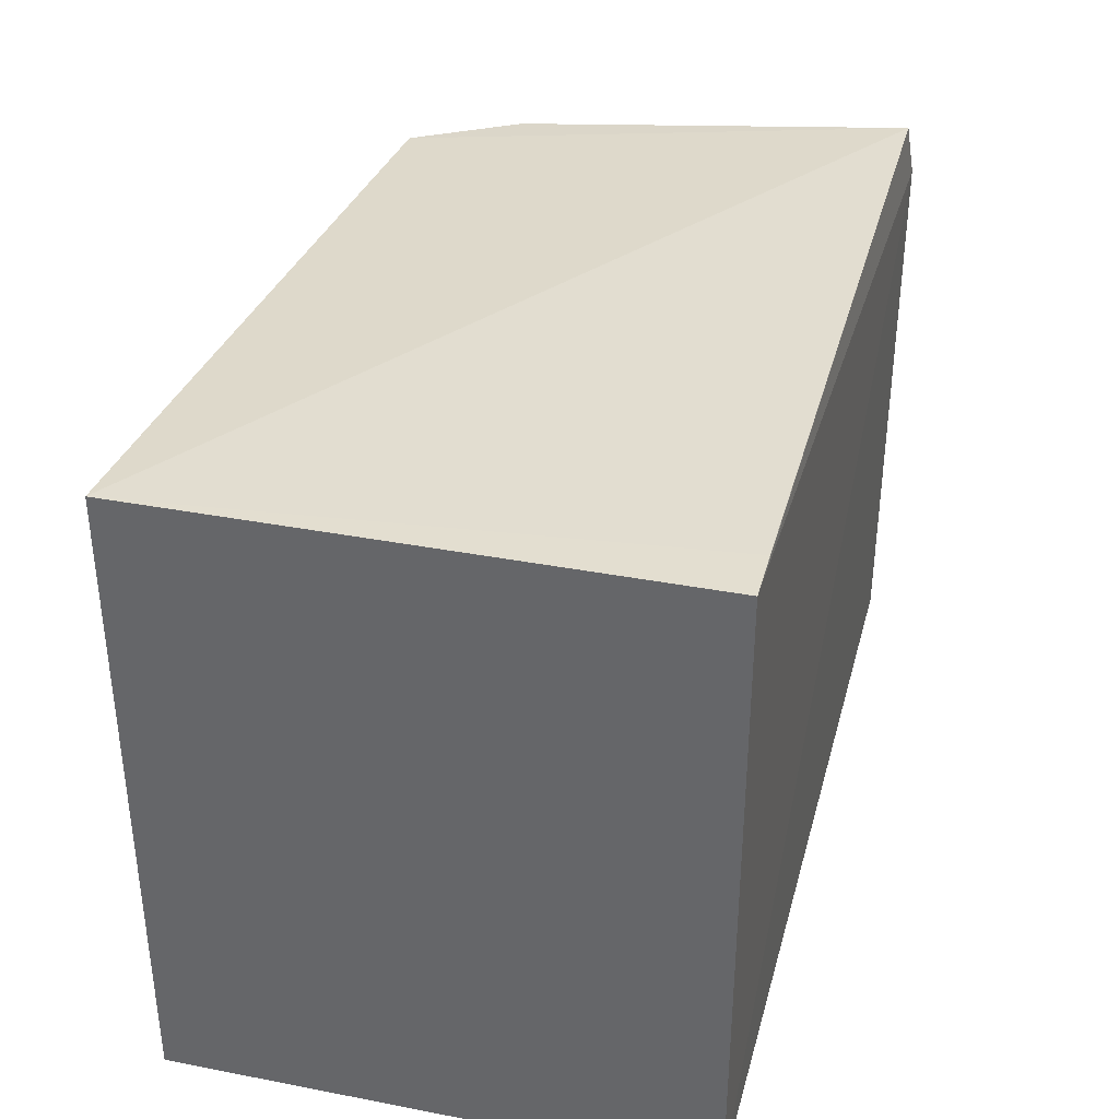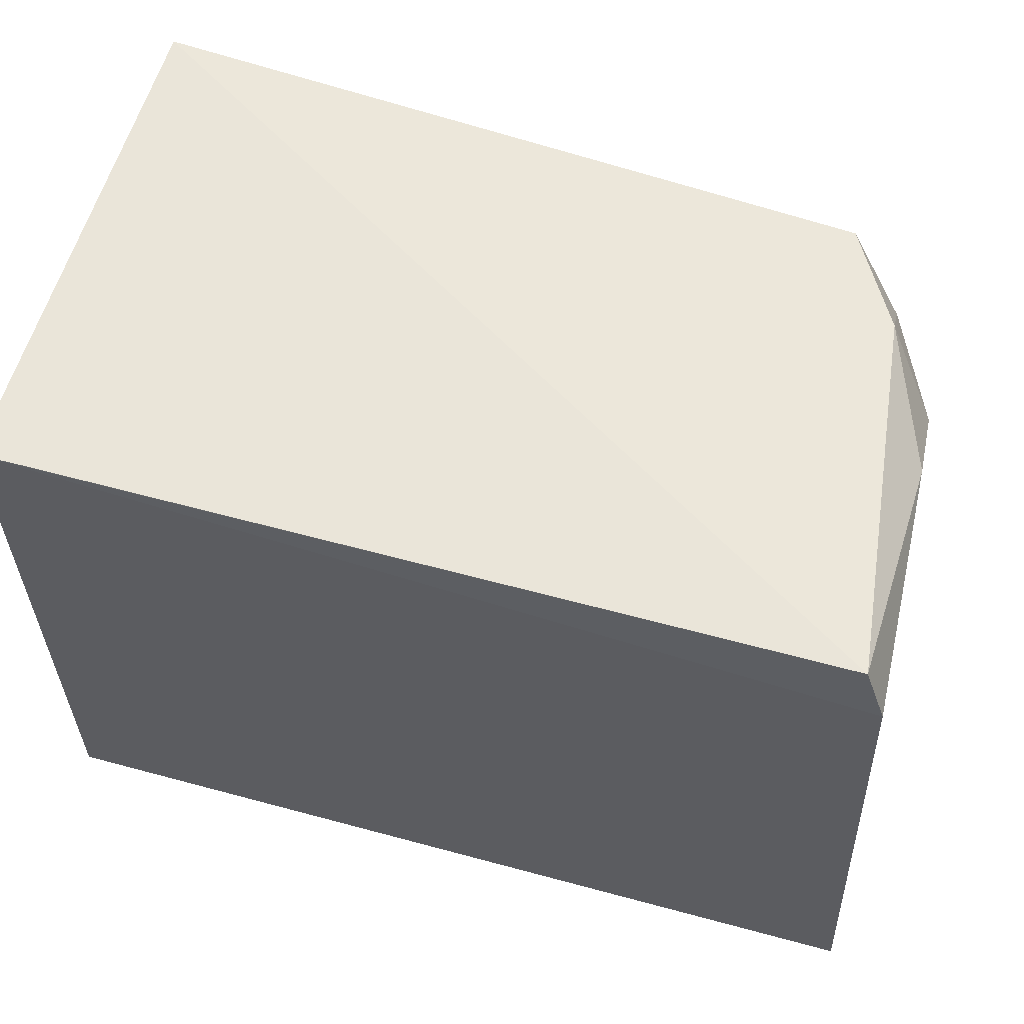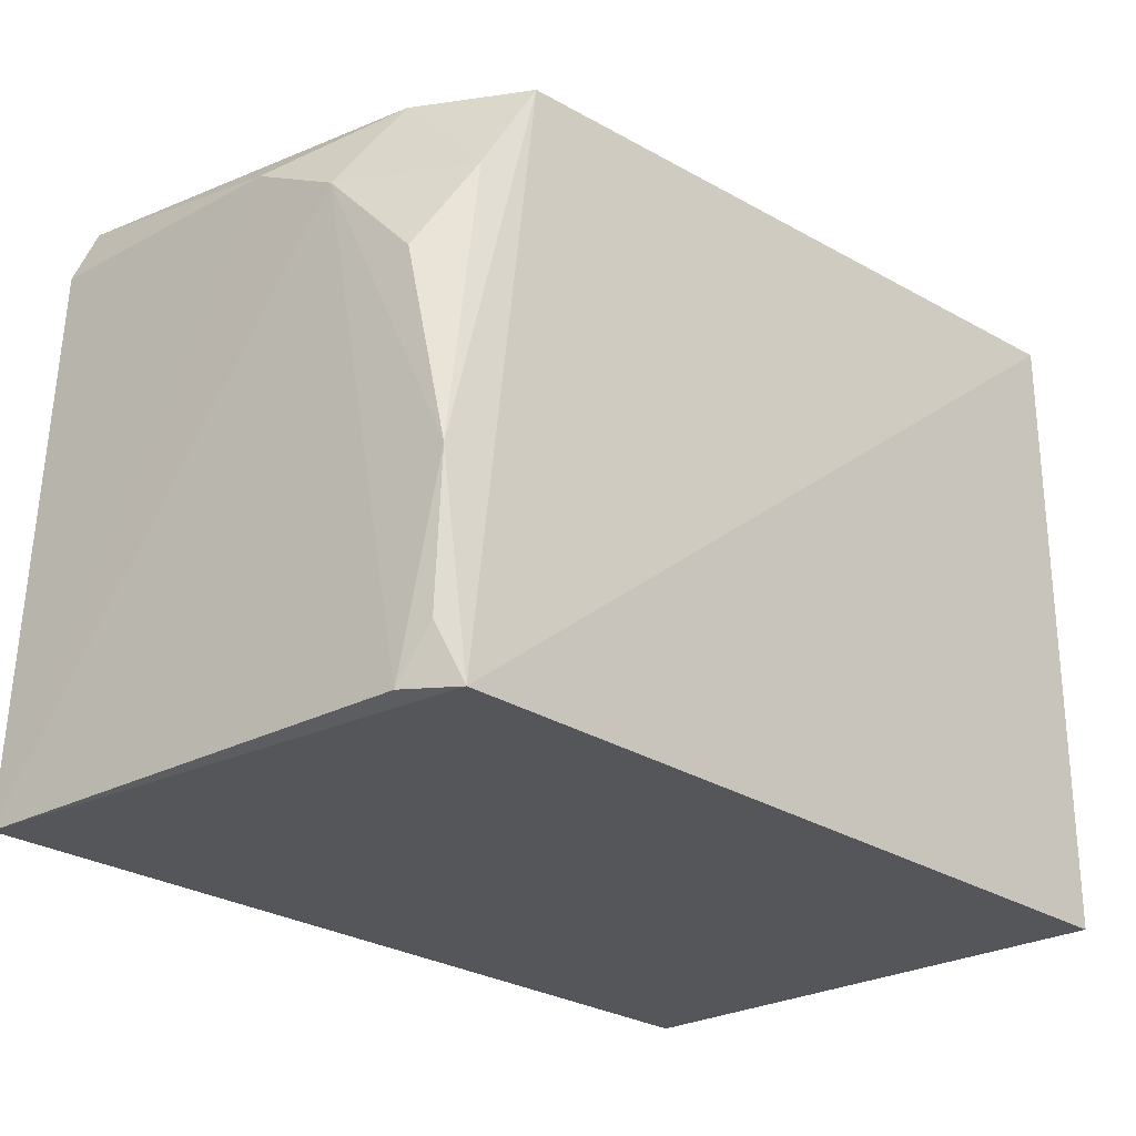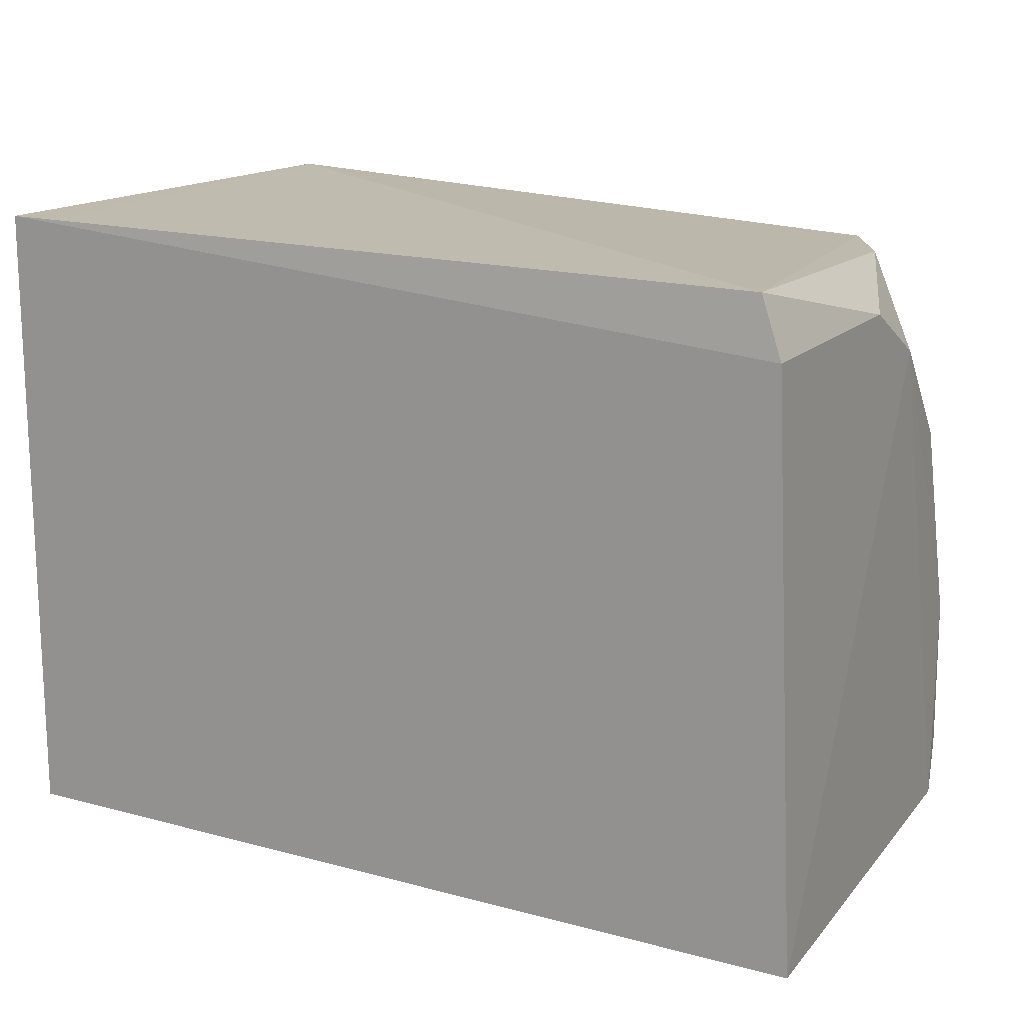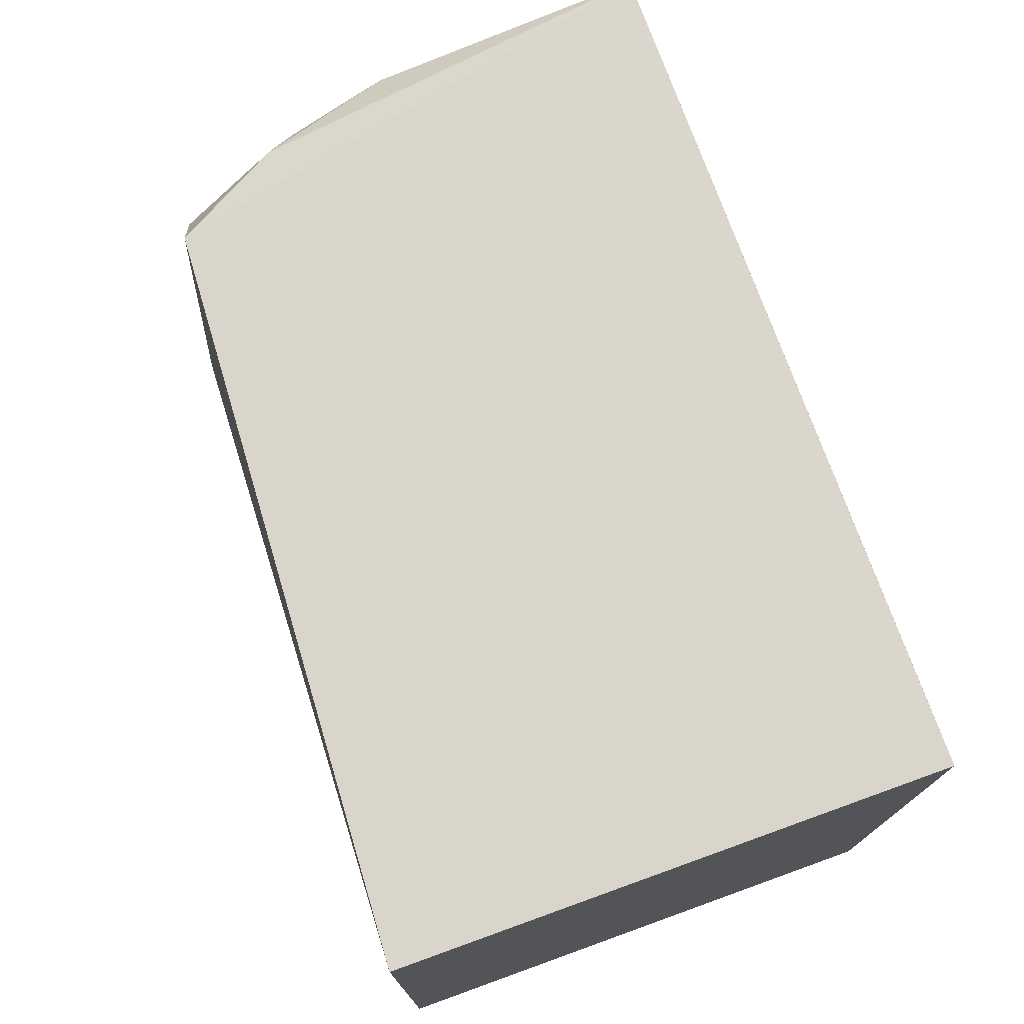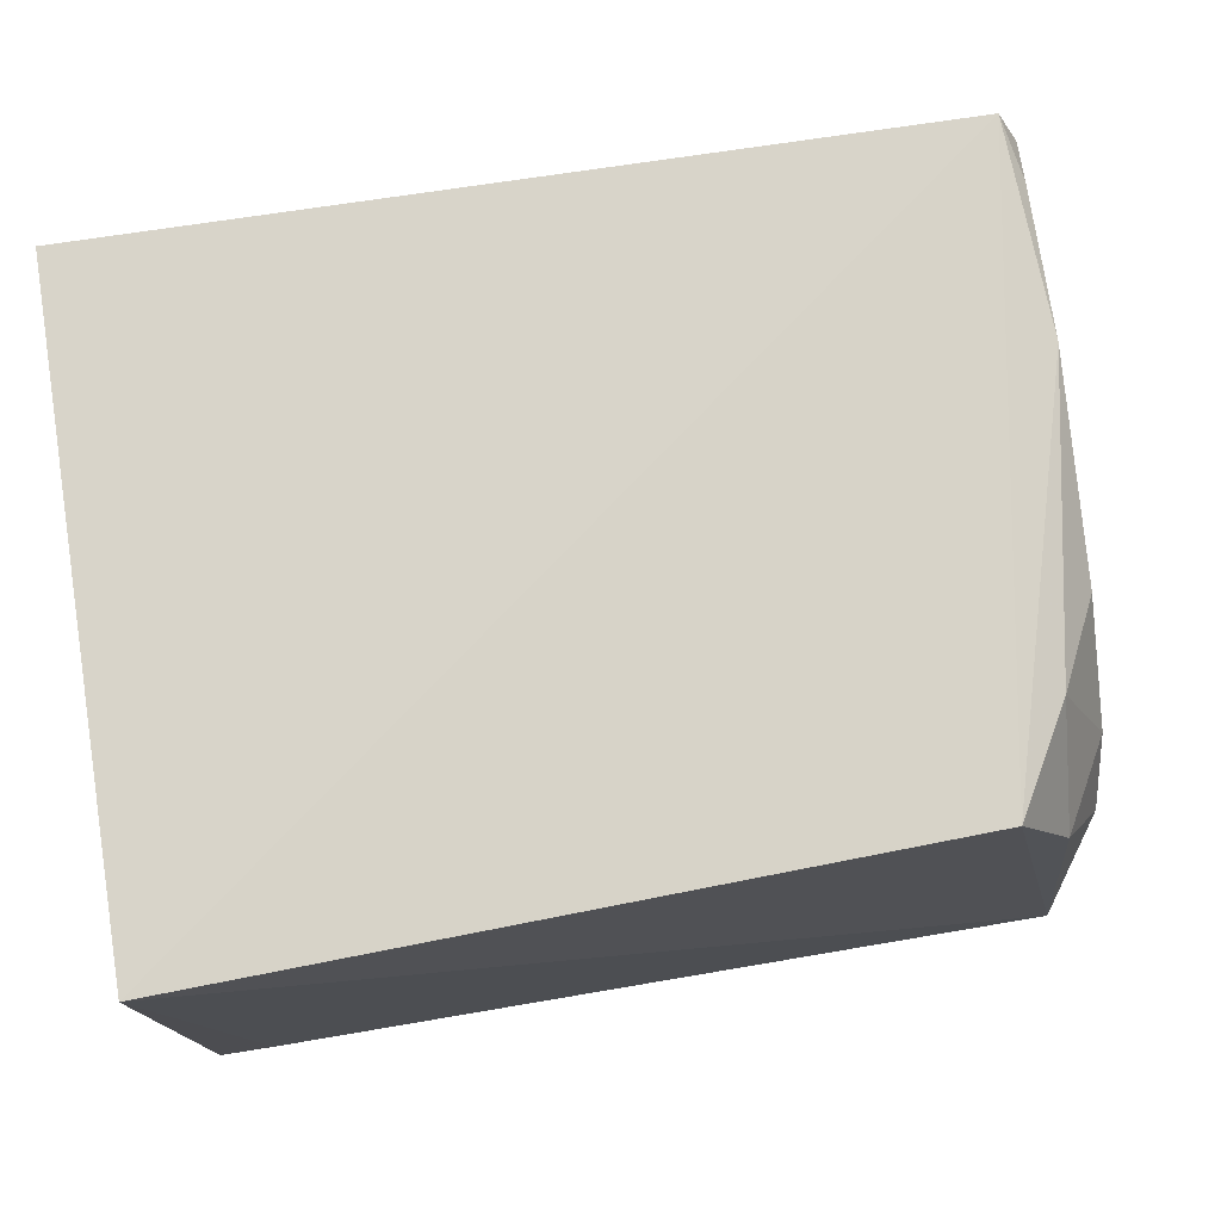
<metadata>
{"format":"obj","ext":"obj","renderer":"f3d","projection":"perspective","resolution":1024,"background":"white","views":[{"elev":35.8,"azim":104.2,"up":"+Y"},{"elev":58.1,"azim":-164.7,"up":"+Y"},{"elev":-25.7,"azim":-47.1,"up":"+Y"},{"elev":15.6,"azim":-150.7,"up":"+Y"},{"elev":74.4,"azim":70.2,"up":"+Y"},{"elev":75.7,"azim":171.0,"up":"+Z"}]}
</metadata>
<code>
v -0.2348 -0.01117 0.1674
v -0.2348 -0.01117 0.01587
v -0.2348 0.1706 0.01587
v -0.4425 0.1618 0.1564
v -0.4845 -0.01059 0.01403
v -0.2348 0.1706 0.1674
v -0.4699 -0.01072 0.1636
v -0.4775 0.1517 0.01313
v -0.4711 0.1683 0.0148
v -0.4742 0.1364 0.1168
v -0.25 0.1706 0.01587
v -0.4737 0.04796 0.1588
v -0.4747 0.1512 0.0891
v -0.4591 0.1326 0.1541
v -0.4765 -0.009227 0.1484
v -0.4588 0.1623 0.1268
v -0.4726 0.1068 0.1439
v -0.4744 0.005409 0.1575
f 1 2 3
f 6 1 3
f 7 5 2
f 7 2 1
f 7 6 4
f 7 1 6
f 8 3 2
f 8 2 5
f 9 4 6
f 9 3 8
f 11 9 6
f 11 6 3
f 11 3 9
f 12 7 4
f 13 9 8
f 13 8 5
f 13 5 10
f 14 12 4
f 15 12 10
f 15 10 5
f 15 5 7
f 16 13 10
f 16 4 9
f 16 9 13
f 16 14 4
f 16 10 14
f 17 14 10
f 17 10 12
f 17 12 14
f 18 15 7
f 18 7 12
f 18 12 15

</code>
